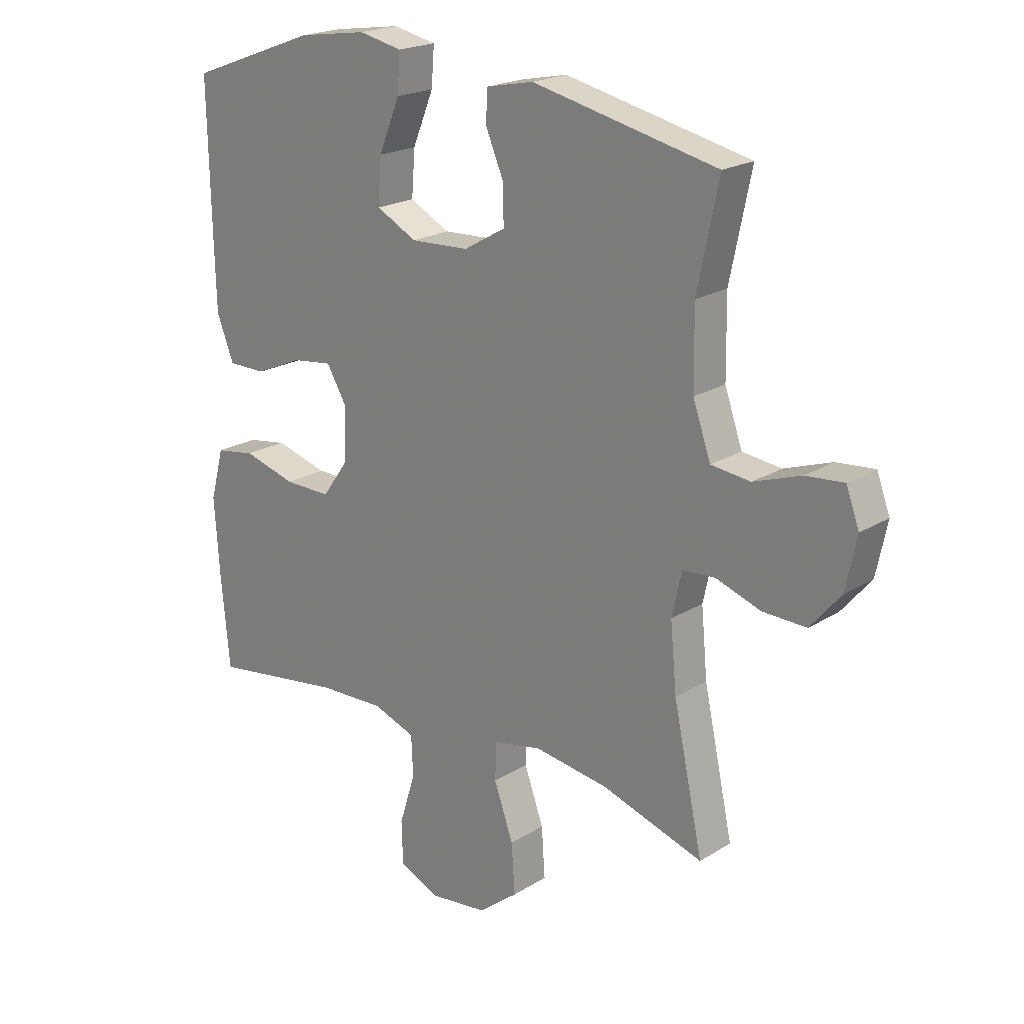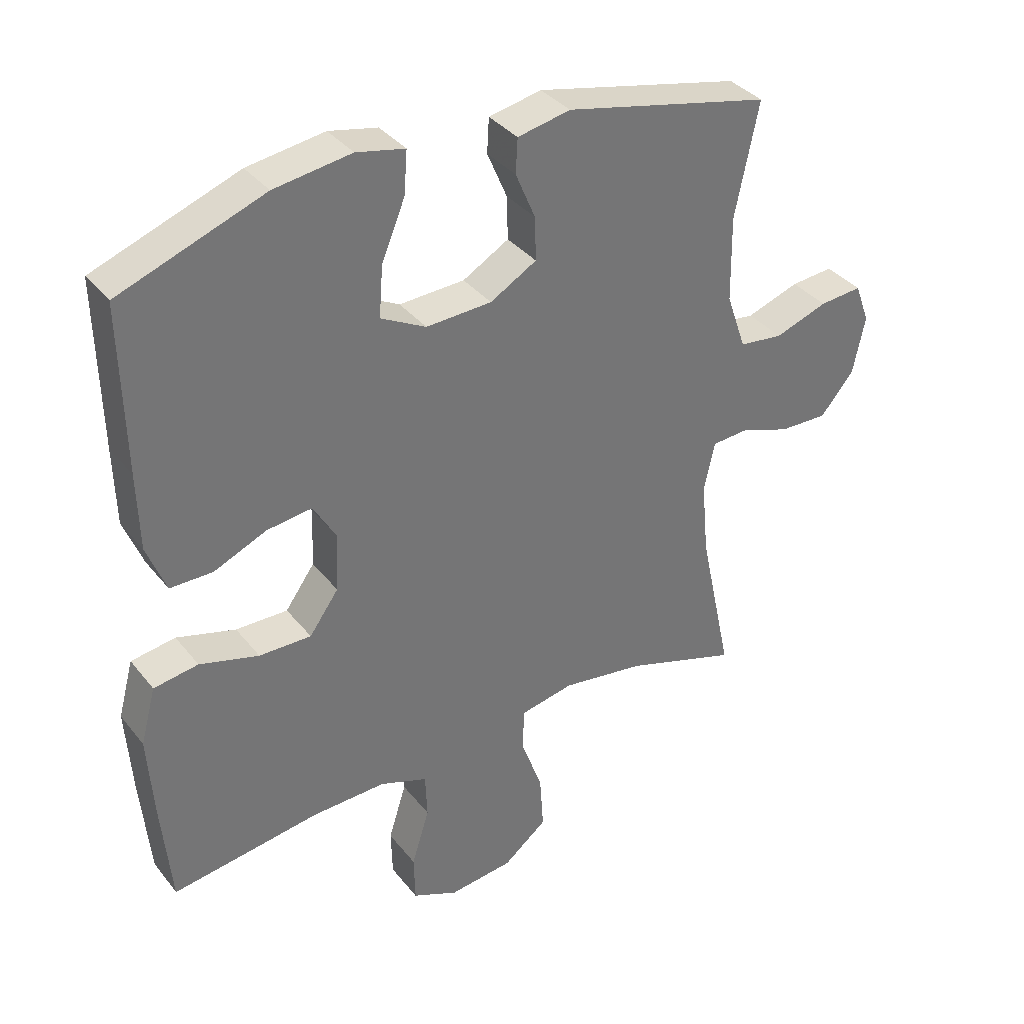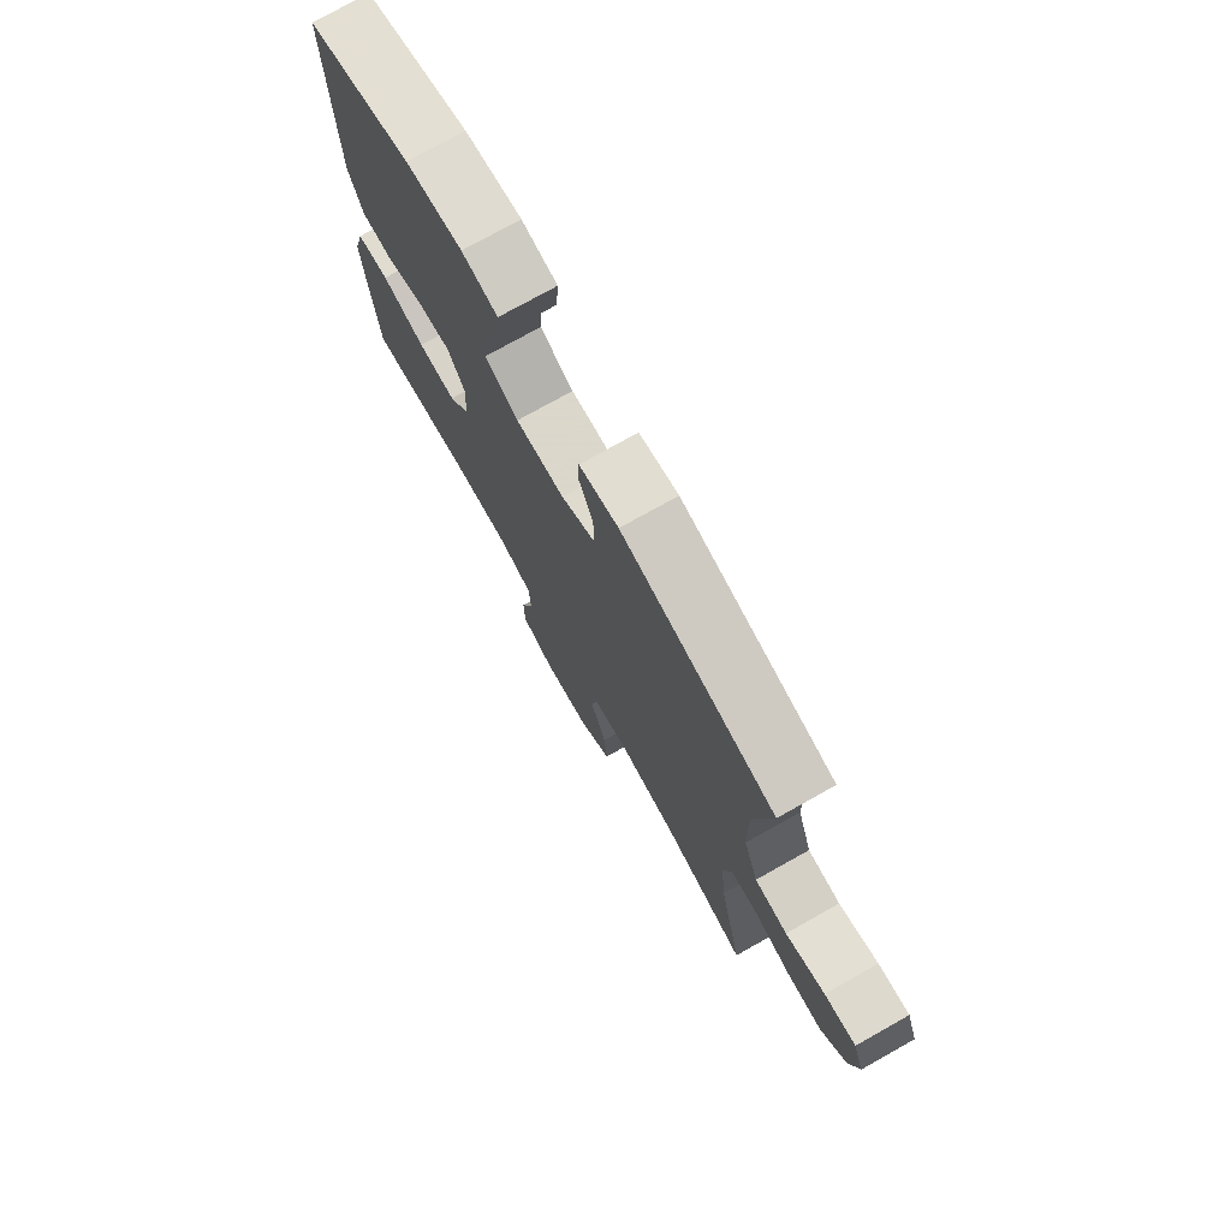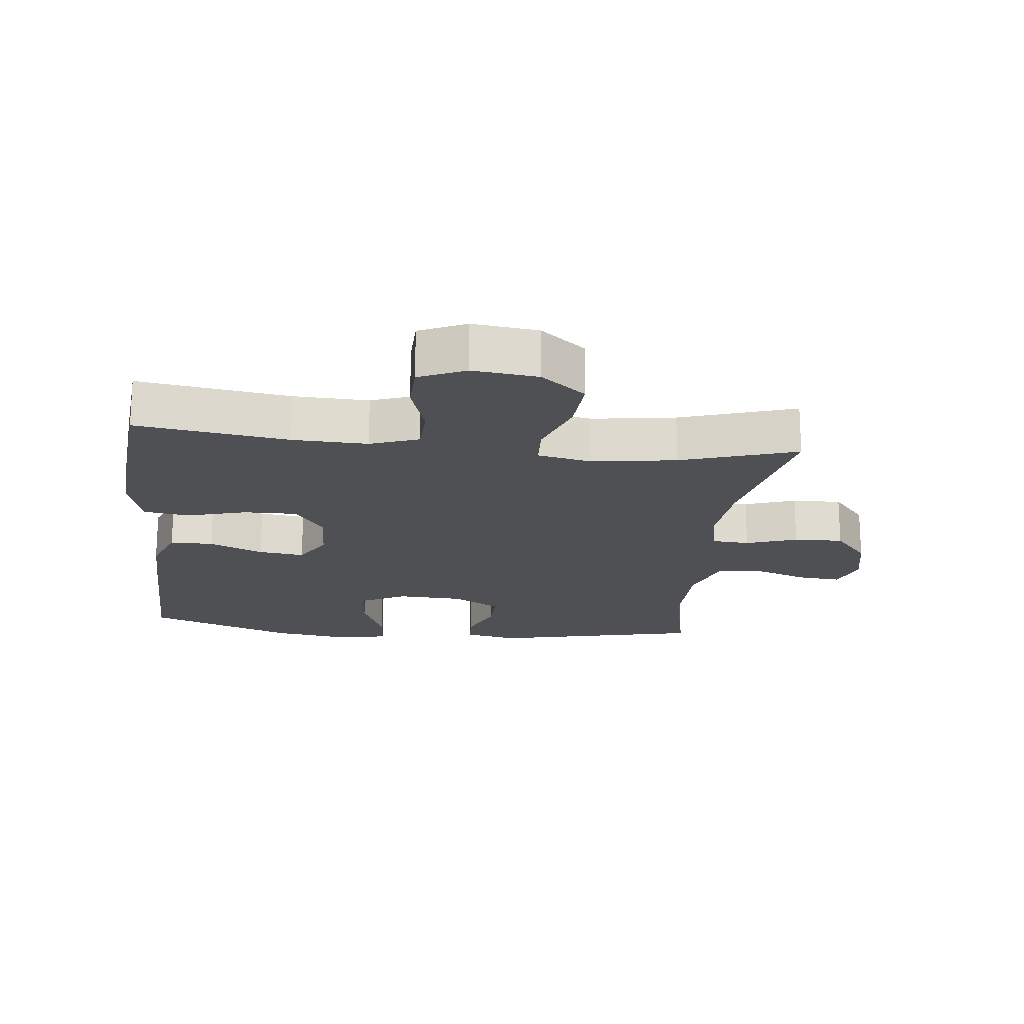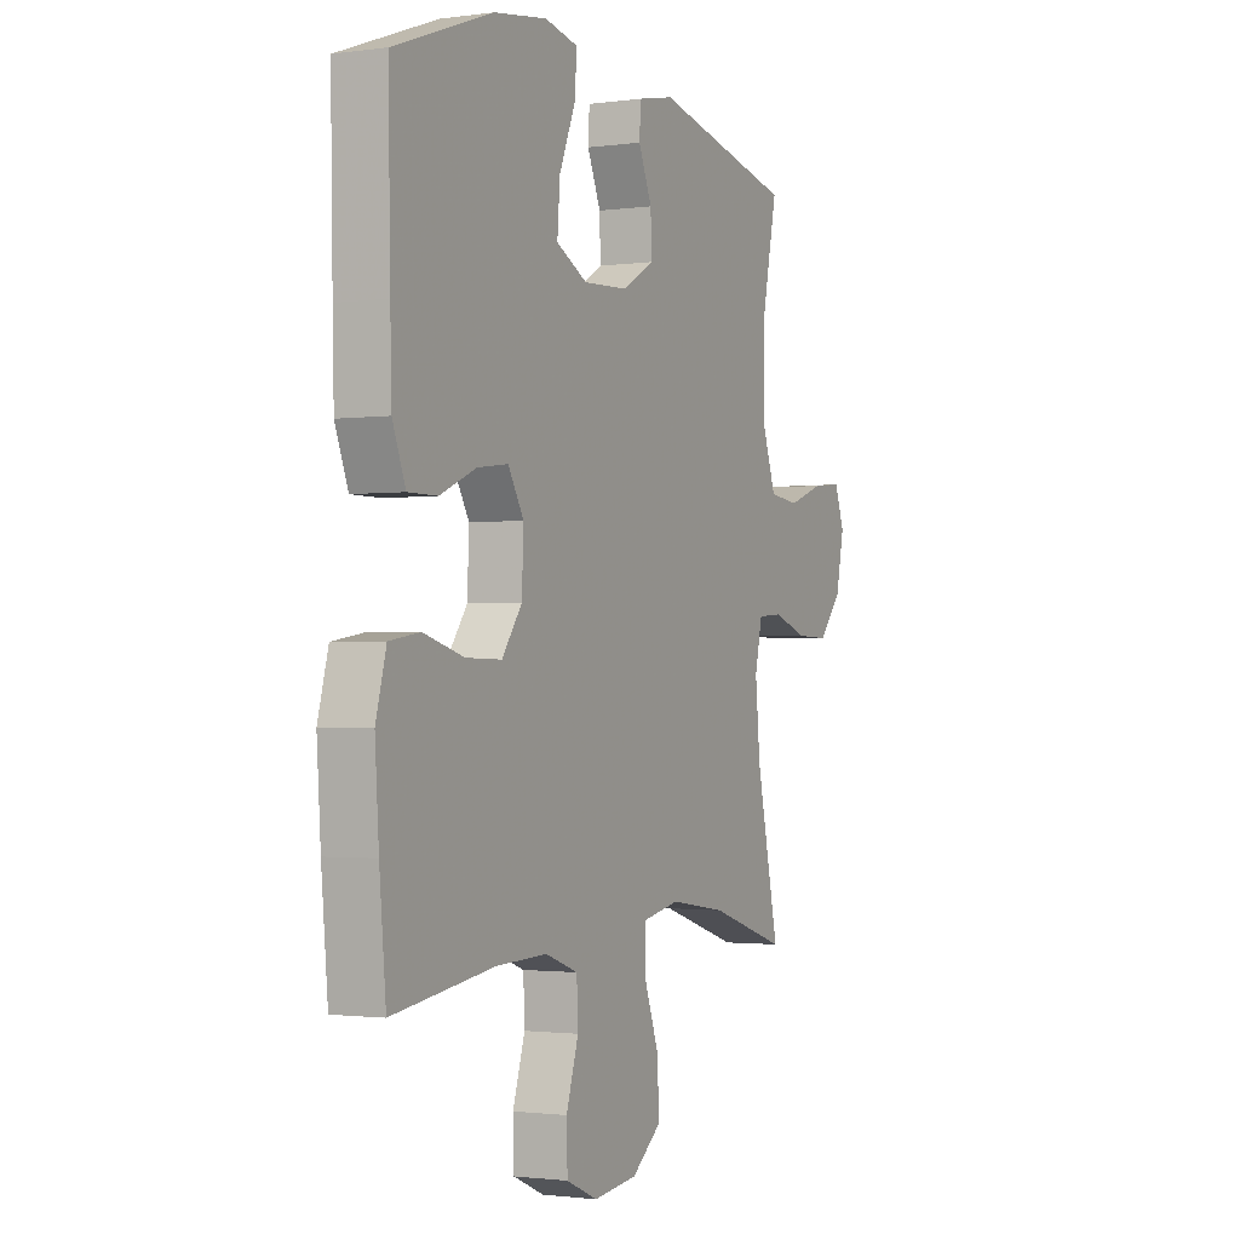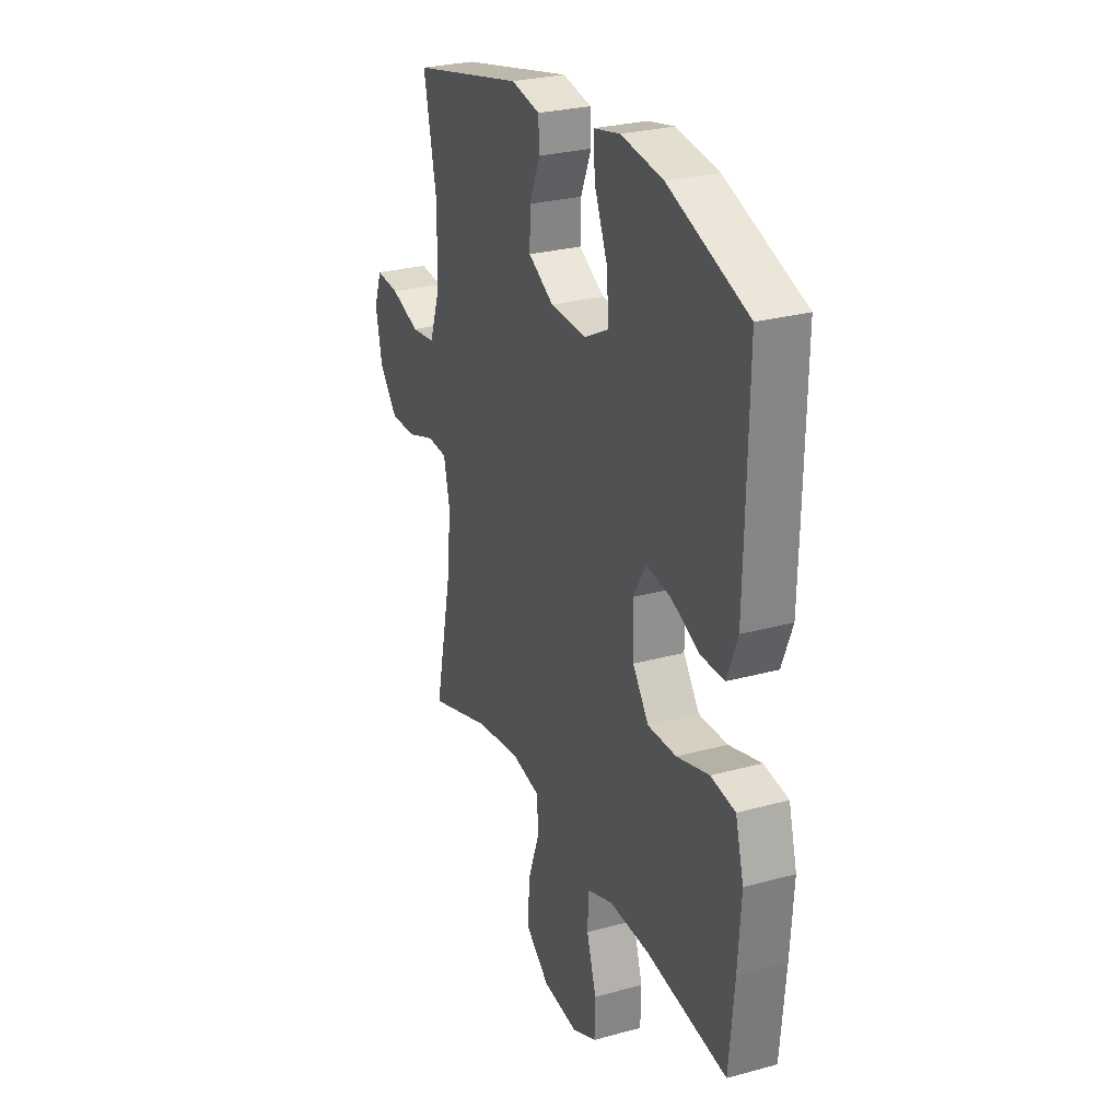
<metadata>
{"format":"obj","ext":"obj","renderer":"f3d","projection":"perspective","resolution":1024,"background":"white","views":[{"elev":20.7,"azim":-137.9,"up":"+Z"},{"elev":35.8,"azim":146.9,"up":"+Z"},{"elev":75.5,"azim":-119.3,"up":"+Z"},{"elev":-19.2,"azim":173.8,"up":"+Y"},{"elev":-1.5,"azim":116.5,"up":"+Z"},{"elev":27.2,"azim":67.0,"up":"+Z"}]}
</metadata>
<code>
v 0.5 0.07 -0.5
v 0.266 0.07 -0.466
v 0.15 0.07 -0.462
v 0.075 0.07 -0.489
v 0.072 0.07 -0.56
v 0.1 0.07 -0.65
v 0.098 0.07 -0.725
v 0.026 0.07 -0.757
v -0.075 0.07 -0.745
v -0.144 0.07 -0.69
v -0.138 0.07 -0.602
v -0.104 0.07 -0.507
v -0.107 0.07 -0.441
v -0.191 0.07 -0.424
v -0.321 0.07 -0.443
v -0.5 0.07 -0.5
v -0.448 0.07 -0.259
v -0.437 0.07 -0.142
v -0.454 0.07 -0.065
v -0.511 0.07 -0.061
v -0.59 0.07 -0.088
v -0.666 0.07 -0.09
v -0.719 0.07 -0.027
v -0.738 0.07 0.064
v -0.715 0.07 0.126
v -0.648 0.07 0.12
v -0.565 0.07 0.091
v -0.496 0.07 0.099
v -0.465 0.07 0.188
v -0.463 0.07 0.322
v -0.5 0.07 0.5
v -0.176 0.07 0.572
v -0.093 0.07 0.555
v -0.09 0.07 0.501
v -0.121 0.07 0.428
v -0.123 0.07 0.36
v -0.05 0.07 0.318
v 0.053 0.07 0.313
v 0.124 0.07 0.35
v 0.118 0.07 0.429
v 0.081 0.07 0.519
v 0.076 0.07 0.586
v 0.152 0.07 0.602
v 0.273 0.07 0.584
v 0.5 0.07 0.5
v 0.495 0.07 0.24
v 0.492 0.07 0.119
v 0.462 0.07 0.042
v 0.395 0.07 0.042
v 0.312 0.07 0.078
v 0.241 0.07 0.087
v 0.205 0.07 0.026
v 0.209 0.07 -0.066
v 0.255 0.07 -0.13
v 0.337 0.07 -0.129
v 0.43 0.07 -0.103
v 0.5 0.07 -0.114
v 0.524 0.07 -0.203
v 0.515 0.07 -0.336
v 0.5 0 -0.5
v 0.266 0 -0.466
v 0.15 0 -0.462
v 0.075 0 -0.489
v 0.072 0 -0.56
v 0.1 0 -0.65
v 0.098 0 -0.725
v 0.026 0 -0.757
v -0.075 0 -0.745
v -0.144 0 -0.69
v -0.138 0 -0.602
v -0.104 0 -0.507
v -0.107 0 -0.441
v -0.191 0 -0.424
v -0.321 0 -0.443
v -0.5 0 -0.5
v -0.448 0 -0.259
v -0.437 0 -0.142
v -0.454 0 -0.065
v -0.511 0 -0.061
v -0.59 0 -0.088
v -0.666 0 -0.09
v -0.719 0 -0.027
v -0.738 0 0.064
v -0.715 0 0.126
v -0.648 0 0.12
v -0.565 0 0.091
v -0.496 0 0.099
v -0.465 0 0.188
v -0.463 0 0.322
v -0.5 0 0.5
v -0.176 0 0.572
v -0.093 0 0.555
v -0.09 0 0.501
v -0.121 0 0.428
v -0.123 0 0.36
v -0.05 0 0.318
v 0.053 0 0.313
v 0.124 0 0.35
v 0.118 0 0.429
v 0.081 0 0.519
v 0.076 0 0.586
v 0.152 0 0.602
v 0.273 0 0.584
v 0.5 0 0.5
v 0.495 0 0.24
v 0.492 0 0.119
v 0.462 0 0.042
v 0.395 0 0.042
v 0.312 0 0.078
v 0.241 0 0.087
v 0.205 0 0.026
v 0.209 0 -0.066
v 0.255 0 -0.13
v 0.337 0 -0.129
v 0.43 0 -0.103
v 0.5 0 -0.114
v 0.524 0 -0.203
v 0.515 0 -0.336
f 58 59 1 2
f 55 56 57 58
f 54 55 58 2
f 53 54 2 3
f 52 53 3 4
f 47 48 49 50
f 47 50 51
f 46 47 51
f 45 46 51
f 44 45 51
f 43 44 51 52
f 40 41 42 43
f 39 40 43 52
f 32 33 34 35
f 30 31 32 35
f 29 30 35 36
f 28 29 36 37
f 24 25 26 27
f 24 27 28
f 23 24 28
f 20 21 22 23
f 19 20 23 28
f 15 16 17
f 14 15 17 18
f 13 14 18 19
f 9 10 11 12
f 9 12 13
f 8 9 13
f 5 6 7 8
f 4 5 8 13
f 38 39 52 4
f 19 28 37 38
f 4 13 19 38
f 61 60 118 117
f 117 116 115 114
f 61 117 114 113
f 62 61 113 112
f 63 62 112 111
f 109 108 107 106
f 110 109 106
f 110 106 105
f 110 105 104
f 110 104 103
f 111 110 103 102
f 102 101 100 99
f 111 102 99 98
f 94 93 92 91
f 94 91 90 89
f 95 94 89 88
f 96 95 88 87
f 86 85 84 83
f 87 86 83
f 87 83 82
f 82 81 80 79
f 87 82 79 78
f 76 75 74
f 77 76 74 73
f 78 77 73 72
f 71 70 69 68
f 72 71 68
f 72 68 67
f 67 66 65 64
f 72 67 64 63
f 63 111 98 97
f 97 96 87 78
f 97 78 72 63
f 1 60 61 2
f 2 61 62 3
f 3 62 63 4
f 4 63 64 5
f 5 64 65 6
f 6 65 66 7
f 7 66 67 8
f 8 67 68 9
f 9 68 69 10
f 10 69 70 11
f 11 70 71 12
f 12 71 72 13
f 13 72 73 14
f 14 73 74 15
f 15 74 75 16
f 16 75 76 17
f 17 76 77 18
f 18 77 78 19
f 19 78 79 20
f 20 79 80 21
f 21 80 81 22
f 22 81 82 23
f 23 82 83 24
f 24 83 84 25
f 25 84 85 26
f 26 85 86 27
f 27 86 87 28
f 28 87 88 29
f 29 88 89 30
f 30 89 90 31
f 31 90 91 32
f 32 91 92 33
f 33 92 93 34
f 34 93 94 35
f 35 94 95 36
f 36 95 96 37
f 37 96 97 38
f 38 97 98 39
f 39 98 99 40
f 40 99 100 41
f 41 100 101 42
f 42 101 102 43
f 43 102 103 44
f 44 103 104 45
f 45 104 105 46
f 46 105 106 47
f 47 106 107 48
f 48 107 108 49
f 49 108 109 50
f 50 109 110 51
f 51 110 111 52
f 52 111 112 53
f 53 112 113 54
f 54 113 114 55
f 55 114 115 56
f 56 115 116 57
f 57 116 117 58
f 58 117 118 59
f 59 118 60 1

</code>
